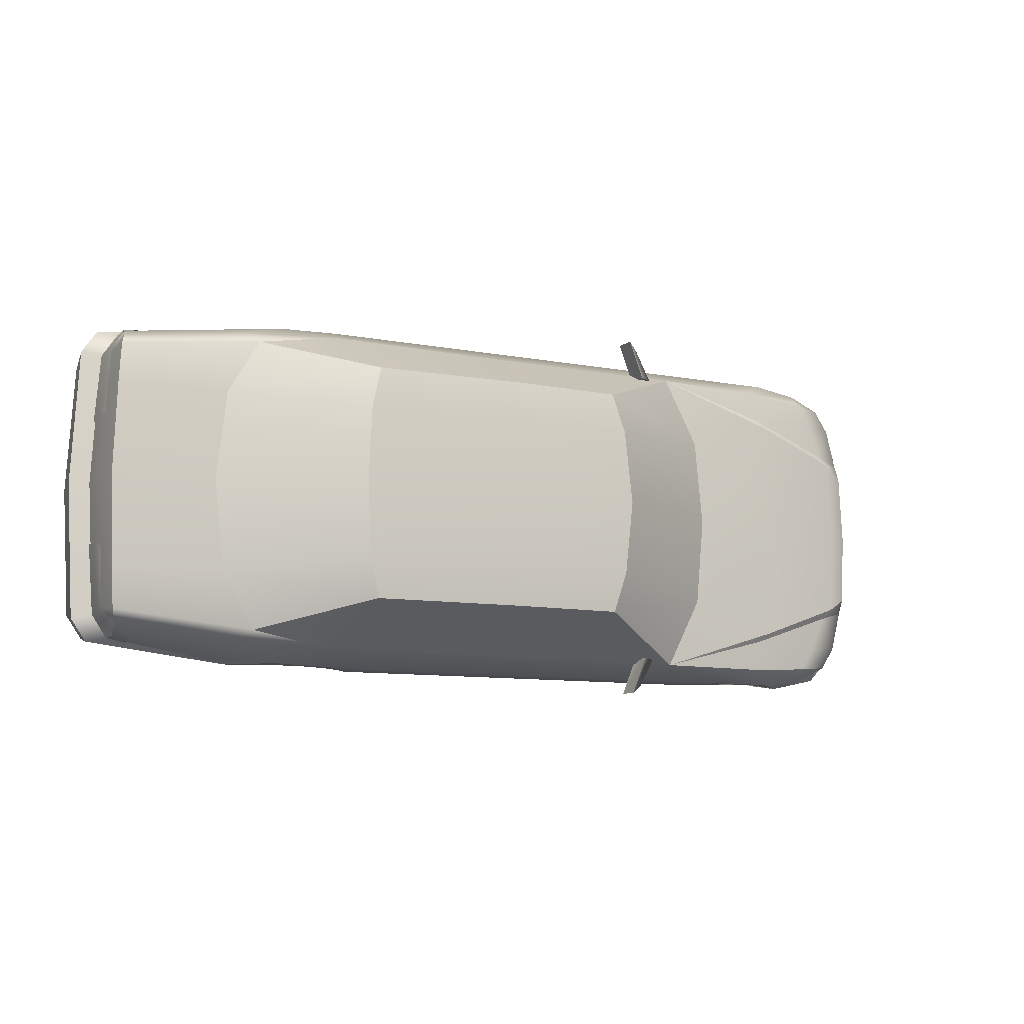
<metadata>
{"format":"obj","ext":"obj","renderer":"f3d","projection":"perspective","resolution":1024,"background":"white","views":[{"elev":-9.6,"azim":153.1,"up":"+Z"}]}
</metadata>
<code>
o Celsior
v -1.27 0.6793 1.345
v -1.551 0.7253 0.7513
v -2.393 0.6633 1.001
v -3.205 0.5535 0.7195
v -2.424 0.6793 0.001886
v -3.236 0.5535 0.001886
v -1.551 0.7253 -0.7491
v -3.205 0.5535 -0.7173
v -2.393 0.6633 -0.9984
v -3.236 0.5535 0.001886
v -1.612 0.7413 0.001886
v -3.455 0.4446 0.001886
v -3.424 0.4446 -0.6078
v -1.27 0.6793 -1.343
v -3.455 0.4446 0.001886
v -3.424 0.4446 0.61
v -0.7698 0.6793 1.626
v -0.7698 0.8661 1.626
v -0.8929 0.7723 1.564
v -0.8929 0.6474 1.361
v -1.051 0.7413 1.305
v -0.8929 0.8661 1.305
v -1.051 0.7413 1.305
v -0.8929 0.8661 1.305
v -0.9237 0.7413 1.305
v -0.7698 0.6793 1.626
v -0.8929 0.6474 1.361
v -0.9237 0.7413 1.305
v -0.7698 0.8661 1.626
v -0.8929 0.8661 1.305
v 4.028 0.3817 0.5322
v 3.989 0.3817 1.072
v 4.028 0.1789 0.5163
v 4.012 0.4915 0.5481
v 3.997 0.4915 0.783
v 3.981 0.4915 1.064
v 3.889 0.4915 1.243
v 3.858 0.3817 1.282
v 3.981 0.1789 1.094
v 3.858 0.1789 1.282
v -3.532 0.116 0.61
v -3.394 0.4286 0.7354
v -3.424 0.4446 0.61
v -2.393 0.6633 1.001
v -3.205 0.5535 0.7195
v -2.301 0.6324 1.08
v -1.27 0.6793 1.345
v -3.113 0.5225 0.8132
v -3.394 0.4286 0.7354
v -3.424 0.4446 0.61
v -2.893 0.4286 1.407
v -2.863 0.5225 1.313
v -3.174 0.4286 1.282
v -2.236 0.6004 1.345
v -2.486 0.4286 1.47
v -2.924 0.116 1.455
v -3.301 0.05402 1.377
v -3.267 0.116 1.313
v -2.863 0.05402 1.47
v -1.985 0.4286 1.47
v -1.27 0.6793 1.345
v 0.5459 0.6943 1.345
v 0.2651 0.4286 1.47
v -1.643 0.05402 1.47
v 0.1073 0.05402 1.47
v -2.863 0.05402 1.47
v -2.486 0.4286 1.47
v -1.985 0.4286 1.47
v 1.981 0.4286 1.47
v 1.638 0.05402 1.47
v 2.108 0.7413 1.345
v 2.481 0.4286 1.455
v 2.92 0.7103 1.297
v 3.92 0.6474 1.174
v 3.858 0.4286 1.267
v 2.889 0.1789 1.439
v 2.827 0.116 1.455
v 4.012 0.116 1.313
v 3.858 0.1789 1.282
v 3.858 0.1789 1.282
v -1.772 0.05402 1.47
v -2.803 0.05402 1.47
v -1.807 0.1267 1.47
v -2.299 0.3457 1.47
v -2.787 0.08576 1.47
v -2.71 0.177 1.47
v -2.631 0.23 1.47
v -2.553 0.2756 1.47
v -2.472 0.3095 1.47
v -2.367 0.3375 1.47
v -2.258 0.3507 1.47
v -2.157 0.3389 1.47
v -2.063 0.3139 1.47
v -1.992 0.2845 1.47
v -1.917 0.2226 1.47
v -1.864 0.1814 1.47
v -3.113 0.5225 0.8132
v -2.986 0.5225 1.126
v -2.301 0.6324 1.08
v -3.301 0.4286 1.094
v -3.394 0.4286 0.7354
v -3.174 0.4286 1.282
v -2.863 0.5225 1.313
v -2.236 0.6004 1.345
v -1.27 0.6793 1.345
v 1.919 1.336 0.9704
v 2.108 0.7413 1.345
v 2.793 0.7723 1.22
v 0.669 1.382 0.9704
v -0.3004 1.351 0.9704
v 0.5459 0.6943 1.345
v -1.27 0.6793 1.345
v 2.92 0.7103 1.297
v 3.92 0.6474 1.174
v 2.793 0.7723 1.22
v 2.108 0.7413 1.345
v 3.951 0.7103 1.094
v 3.077 0.8192 0.7513
v 3.981 0.7572 0.7513
v 4.012 0.7723 0.001886
v 3.17 0.8352 0.001886
v 3.077 0.8192 -0.7491
v 3.981 0.7572 -0.7491
v 3.951 0.7103 -1.092
v 2.793 0.7723 -1.217
v 3.92 0.6474 -1.171
v 2.92 0.7103 -1.295
v 2.108 0.7413 -1.343
v -1.551 -0.4774 1.313
v -1.551 -0.3525 1.407
v -2.955 -0.4464 1.407
v -2.863 0.05402 1.47
v -1.643 0.05402 1.47
v -2.803 0.05402 1.47
v -1.772 0.05402 1.47
v -1.658 -0.475 1.321
v -2.89 -0.4478 1.403
v -1.662 -0.3181 1.412
v -2.811 0.03804 1.468
v -1.661 -0.3599 1.407
v -2.89 -0.4421 1.407
v -1.713 -0.0669 1.452
v -1.688 -0.1506 1.439
v -1.663 -0.234 1.426
v -1.662 -0.3002 1.415
v -2.892 -0.3076 1.424
v -2.88 -0.1468 1.445
v -2.837 -0.01285 1.462
v 4.043 0.4286 0.001886
v 3.981 0.4286 -1.062
v 3.981 0.7572 -0.7491
v 3.981 0.4286 1.064
v 4.043 0.1789 0.001886
v 4.012 0.7723 0.001886
v 3.981 0.7572 0.7513
v 3.951 0.7103 1.094
v 3.92 0.6474 1.174
v 3.858 0.4286 1.267
v 3.858 0.1789 1.282
v 3.981 0.1789 1.094
v 3.981 0.1789 -1.092
v 3.858 0.1789 -1.279
v 3.858 0.4286 -1.265
v 3.92 0.6474 -1.171
v 3.951 0.7103 -1.092
v -0.7698 0.8661 -1.624
v -0.7698 0.6793 -1.624
v -0.8929 0.7723 -1.562
v -0.8929 0.8661 -1.303
v -1.051 0.7413 -1.303
v -0.8929 0.6474 -1.359
v -0.8929 0.8661 -1.303
v -1.051 0.7413 -1.303
v -0.9237 0.7413 -1.303
v -0.8929 0.6474 -1.359
v -0.7698 0.6793 -1.624
v -0.9237 0.7413 -1.303
v -0.8929 0.8661 -1.303
v -0.7698 0.8661 -1.624
v 4.012 0.4915 -0.5459
v 4.028 0.3817 -0.53
v 3.997 0.4915 -0.7808
v 3.989 0.3817 -1.07
v 3.981 0.4915 -1.062
v 3.889 0.4915 -1.241
v 3.858 0.3817 -1.279
v 3.858 0.1789 -1.279
v 3.981 0.1789 -1.092
v 4.028 0.1789 -0.5141
v -3.394 0.4286 -0.7332
v -3.532 0.116 -0.6078
v -3.424 0.4446 -0.6078
v -2.301 0.6324 -1.078
v -3.205 0.5535 -0.7173
v -3.113 0.5225 -0.811
v -2.393 0.6633 -0.9984
v -1.27 0.6793 -1.343
v -3.394 0.4286 -0.7332
v -3.424 0.4446 -0.6078
v -2.863 0.5225 -1.311
v -2.893 0.4286 -1.405
v -3.174 0.4286 -1.279
v -2.236 0.6004 -1.343
v -2.486 0.4286 -1.468
v -1.985 0.4286 -1.468
v -1.27 0.6793 -1.343
v 0.5459 0.6943 -1.343
v 2.108 0.7413 -1.343
v 0.2651 0.4286 -1.468
v 1.981 0.4286 -1.468
v 2.481 0.4286 -1.452
v 0.1073 0.05402 -1.468
v 1.638 0.05402 -1.468
v -1.643 0.05402 -1.468
v -2.863 0.05402 -1.468
v -2.486 0.4286 -1.468
v -1.985 0.4286 -1.468
v 2.827 0.116 -1.452
v 2.889 0.1789 -1.437
v 2.92 0.7103 -1.295
v 3.92 0.6474 -1.171
v 3.858 0.4286 -1.265
v 3.858 0.1789 -1.279
v 4.012 0.116 -1.311
v 3.858 0.1789 -1.279
v -2.924 0.116 -1.452
v -2.863 0.05402 -1.468
v -3.301 0.05402 -1.375
v -3.267 0.116 -1.311
v -1.793 0.1207 -1.468
v -2.317 0.3536 -1.468
v -1.754 0.05402 -1.468
v -2.818 0.05402 -1.468
v -2.444 0.3278 -1.468
v -2.53 0.2966 -1.468
v -2.621 0.2342 -1.468
v -2.715 0.1583 -1.468
v -2.788 0.09733 -1.468
v -1.812 0.1529 -1.468
v -1.915 0.2437 -1.468
v -2.041 0.3128 -1.468
v -2.187 0.3549 -1.468
v -2.986 0.5225 -1.124
v -3.301 0.4286 -1.092
v -3.174 0.4286 -1.279
v -3.113 0.5225 -0.811
v -2.301 0.6324 -1.078
v -2.863 0.5225 -1.311
v -2.236 0.6004 -1.343
v -1.27 0.6793 -1.343
v -3.394 0.4286 -0.7332
v 2.108 0.7413 -1.343
v 1.919 1.336 -0.9682
v 2.793 0.7723 -1.217
v 0.669 1.382 -0.9682
v 0.5459 0.6943 -1.343
v -1.27 0.6793 -1.343
v -0.3004 1.351 -0.9682
v -1.551 -0.3525 -1.405
v -2.863 0.05402 -1.468
v -1.643 0.05402 -1.468
v -1.551 -0.4774 -1.311
v -2.955 -0.4464 -1.405
v -1.664 -0.3173 -1.41
v -2.826 0.04257 -1.467
v -1.662 -0.36 -1.405
v -2.883 -0.4416 -1.405
v -2.818 0.05402 -1.468
v -1.754 0.05402 -1.468
v -1.658 -0.475 -1.318
v -2.882 -0.448 -1.4
v -1.667 -0.2524 -1.42
v -1.695 -0.09785 -1.445
v -2.845 0.01465 -1.463
v -2.883 -0.1521 -1.442
v -2.902 -0.3473 -1.417
v 2.889 -0.4145 -1.327
v 1.546 -0.3525 -1.405
v 2.827 0.116 -1.452
v 1.546 -0.4774 -1.311
v 1.638 0.05402 -1.468
v 2.815 -0.4179 -1.326
v 1.623 -0.4738 -1.312
v 1.622 -0.3249 -1.408
v 2.708 0.07247 -1.448
v 1.71 0.05772 -1.467
v 2.683 0.1084 -1.454
v 2.819 -0.4112 -1.331
v 1.622 -0.356 -1.4
v 1.673 -0.03211 -1.454
v 1.653 -0.1219 -1.44
v 1.634 -0.2292 -1.423
v 2.821 -0.2429 -1.37
v 2.787 -0.1004 -1.404
v 2.743 0.02449 -1.435
v 3.951 -0.2896 -1.249
v 4.139 -0.2896 0.001886
v 3.951 -0.2896 1.251
v 2.889 -0.4145 -1.327
v 3.951 -0.2896 -1.249
v 2.889 -0.4145 1.329
v 2.889 -0.4145 -1.327
v 2.827 0.116 1.455
v 2.827 0.116 -1.452
v 4.078 -0.2896 -1.062
v 3.951 -0.2896 -1.249
v 4.078 -0.2896 1.064
v 3.951 -0.2896 1.251
v 4.139 -0.2896 0.001886
v -3.613 -0.4464 0.001886
v -3.424 -0.4464 -1.124
v -3.424 -0.4464 1.126
v -3.424 -0.4464 1.126
v -3.582 -0.4464 0.5941
v -3.582 -0.4464 -0.5919
v -3.424 -0.4464 -1.124
v -3.236 -0.4464 -1.311
v -3.236 -0.4464 1.313
v -3.236 -0.4464 1.313
v -2.955 -0.4464 -1.405
v -2.955 -0.4464 1.407
v 3.889 0.4915 1.243
v 3.858 0.3817 1.282
v 3.858 0.1789 1.282
v 3.812 0.4915 1.259
v 3.707 0.1789 1.314
v 3.75 0.4219 1.288
v 3.737 0.3817 1.302
v 3.712 0.2466 1.313
v 3.718 0.3287 1.308
v 3.785 0.4675 1.27
v 3.761 0.4432 1.281
v 0.1073 0.05402 1.47
v -1.643 0.05402 1.47
v 0.1073 -0.3525 1.407
v 1.546 -0.3525 1.407
v 1.638 0.05402 1.47
v 0.1073 -0.4774 1.313
v 1.546 -0.4774 1.313
v -1.551 -0.4774 1.313
v -1.551 -0.3525 1.407
v -2.863 0.05402 1.47
v -2.955 -0.4464 1.407
v -3.301 0.05402 1.377
v -3.236 -0.4464 1.313
v -3.301 0.05402 1.377
v -3.486 0.05402 1.188
v -3.267 0.116 1.313
v -3.394 0.116 1.126
v -3.644 0.05402 0.6576
v -3.532 0.116 0.61
v -3.674 0.05402 0.001886
v -3.567 0.116 0.001886
v -3.532 0.116 -0.6078
v -3.394 0.116 -1.124
v -3.644 0.05402 -0.6554
v -3.486 0.05402 -1.186
v -3.301 0.05402 -1.375
v -3.267 0.116 -1.311
v -3.301 0.05402 1.377
v -3.236 -0.4464 1.313
v -3.486 0.05402 1.188
v -3.424 -0.4464 1.126
v -3.582 -0.4464 0.5941
v -3.644 0.05402 0.6576
v -3.674 0.05402 0.001886
v -3.613 -0.4464 0.001886
v -3.532 0.116 0.61
v -3.567 0.116 0.001886
v -3.424 0.4446 0.61
v -3.455 0.4446 0.001886
v -3.267 0.116 1.313
v -3.394 0.116 1.126
v -3.174 0.4286 1.282
v -3.301 0.4286 1.094
v -3.532 0.116 0.61
v -3.394 0.4286 0.7354
v -1.612 0.7413 0.001886
v -1.551 0.7253 0.7513
v -0.4543 1.414 0.001886
v -1.551 0.7253 -0.7491
v -1.27 0.6793 -1.343
v -0.3928 1.398 -0.6237
v -0.3004 1.351 -0.9682
v -0.3928 1.398 0.6258
v -0.3004 1.351 0.9704
v -1.27 0.6793 1.345
v -0.3004 1.351 0.9704
v 0.669 1.382 0.9704
v -0.3928 1.398 0.6258
v 0.669 1.444 0.001886
v -0.4543 1.414 0.001886
v 0.669 1.429 0.6258
v 1.919 1.336 0.9704
v 2.012 1.382 0.6258
v 2.046 1.398 0.001886
v 0.669 1.429 -0.6237
v 2.012 1.382 -0.6237
v 1.919 1.336 -0.9682
v 0.669 1.382 -0.9682
v -0.3928 1.398 -0.6237
v -0.3004 1.351 -0.9682
v -0.4543 1.414 0.001886
v 2.046 1.398 0.001886
v 2.012 1.382 0.6258
v 2.012 1.382 -0.6237
v 3.17 0.8352 0.001886
v 3.077 0.8192 0.7513
v 3.077 0.8192 -0.7491
v 2.793 0.7723 -1.217
v 1.919 1.336 -0.9682
v 1.919 1.336 0.9704
v 2.793 0.7723 1.22
v 2.827 0.116 1.455
v 2.889 -0.4145 1.329
v 4.012 0.116 1.313
v 3.951 -0.2896 1.251
v 1.981 0.4286 1.47
v 2.481 0.4286 1.455
v 1.638 0.05402 1.47
v 2.827 0.116 1.455
v 1.768 0.1115 1.468
v 2.172 0.2912 1.46
v 1.732 0.0589 1.469
v 2.66 0.1072 1.457
v 1.835 0.1693 1.468
v 1.928 0.2329 1.466
v 2.038 0.2714 1.464
v 2.294 0.2934 1.459
v 2.405 0.2666 1.458
v 2.517 0.2197 1.457
v 2.605 0.1528 1.457
v 4.012 0.116 1.313
v 3.951 -0.2896 1.251
v 4.139 0.116 1.126
v 4.078 -0.2896 1.064
v 4.139 -0.2896 0.001886
v 4.201 0.116 0.001886
v 4.139 0.116 -1.124
v 4.012 0.116 -1.311
v 3.951 -0.2896 -1.249
v 4.078 -0.2896 -1.062
v 4.012 0.116 1.313
v 4.139 0.116 1.126
v 3.858 0.1789 1.282
v 3.981 0.1789 1.094
v 4.043 0.1789 0.001886
v 4.201 0.116 0.001886
v 4.139 0.116 -1.124
v 3.981 0.1789 -1.092
v 3.858 0.1789 -1.279
v 4.012 0.116 -1.311
v -2.893 0.4286 1.407
v -2.924 0.116 1.455
v -3.174 0.4286 1.282
v -3.267 0.116 1.313
v 3.889 0.4915 -1.241
v 3.858 0.3817 -1.279
v 3.858 0.1789 -1.279
v 3.707 0.2414 -1.312
v 3.816 0.4915 -1.256
v 3.73 0.3817 -1.301
v 3.706 0.1789 -1.312
v 3.747 0.4202 -1.287
v 3.707 0.3099 -1.309
v 3.774 0.4628 -1.271
v 0.1073 0.05402 -1.468
v 0.1073 -0.3525 -1.405
v -1.643 0.05402 -1.468
v 1.546 -0.3525 -1.405
v 1.638 0.05402 -1.468
v 1.546 -0.4774 -1.311
v 0.1073 -0.4774 -1.311
v -1.551 -0.3525 -1.405
v -1.551 -0.4774 -1.311
v -2.863 0.05402 -1.468
v -2.955 -0.4464 -1.405
v -3.301 0.05402 -1.375
v -3.236 -0.4464 -1.311
v -3.301 0.05402 -1.375
v -3.236 -0.4464 -1.311
v -3.486 0.05402 -1.186
v -3.424 -0.4464 -1.124
v -3.582 -0.4464 -0.5919
v -3.644 0.05402 -0.6554
v -3.674 0.05402 0.001886
v -3.613 -0.4464 0.001886
v -3.532 0.116 -0.6078
v -3.567 0.116 0.001886
v -3.424 0.4446 -0.6078
v -3.455 0.4446 0.001886
v -3.267 0.116 -1.311
v -3.394 0.116 -1.124
v -3.174 0.4286 -1.279
v -3.301 0.4286 -1.092
v -3.394 0.4286 -0.7332
v -3.532 0.116 -0.6078
v 2.827 0.116 -1.452
v 4.012 0.116 -1.311
v 2.889 -0.4145 -1.327
v 3.951 -0.2896 -1.249
v 1.981 0.4286 -1.468
v 2.481 0.4286 -1.452
v 1.638 0.05402 -1.468
v 2.827 0.116 -1.452
v 1.71 0.05772 -1.467
v 2.683 0.1084 -1.454
v 2.195 0.3015 -1.458
v 1.742 0.1 -1.466
v 2.542 0.2138 -1.455
v 2.45 0.2548 -1.455
v 2.342 0.2841 -1.456
v 2.276 0.2997 -1.457
v 2.05 0.2821 -1.462
v 1.956 0.2548 -1.464
v 1.841 0.1865 -1.466
v -2.893 0.4286 -1.405
v -2.924 0.116 -1.452
v -3.174 0.4286 -1.279
v -3.267 0.116 -1.311
v 2.481 0.4286 -1.452
v 2.827 0.116 -1.452
v 2.481 0.4286 1.455
v 2.827 0.116 1.455
v 1.981 0.4286 -1.468
v 2.481 0.4286 -1.452
v 1.981 0.4286 1.47
v 2.481 0.4286 1.455
v 1.638 0.05402 -1.468
v 1.981 0.4286 -1.468
v 1.638 0.05402 1.47
v 1.981 0.4286 1.47
v 1.546 -0.3525 -1.405
v 1.638 0.05402 -1.468
v 1.546 -0.3525 1.407
v 1.638 0.05402 1.47
v 1.546 -0.4774 -1.311
v 1.546 -0.3525 -1.405
v 1.546 -0.4774 1.313
v 1.546 -0.3525 1.407
v 0.1073 -0.4774 -1.311
v 1.546 -0.4774 -1.311
v 0.1073 -0.4774 1.313
v 1.546 -0.4774 1.313
v -1.551 -0.4774 -1.311
v 0.1073 -0.4774 -1.311
v -1.551 -0.4774 1.313
v 0.1073 -0.4774 1.313
v -1.551 -0.3525 -1.405
v -1.551 -0.4774 -1.311
v -1.551 -0.3525 1.407
v -1.551 -0.4774 1.313
v -1.643 0.05402 -1.468
v -1.551 -0.3525 -1.405
v -1.643 0.05402 1.47
v -1.551 -0.3525 1.407
v -1.985 0.4286 -1.468
v -1.643 0.05402 -1.468
v -1.985 0.4286 1.47
v -1.643 0.05402 1.47
v -2.486 0.4286 -1.468
v -1.985 0.4286 -1.468
v -2.486 0.4286 1.47
v -1.985 0.4286 1.47
v -2.863 0.05402 -1.468
v -2.486 0.4286 -1.468
v -2.863 0.05402 1.47
v -2.486 0.4286 1.47
v -2.955 -0.4464 -1.405
v -2.863 0.05402 -1.468
v -2.955 -0.4464 1.407
v -2.863 0.05402 1.47
v 2.889 0.4286 0.8132
v 1.546 0.4286 0.8132
v 2.889 -0.4145 0.8132
v 1.546 -0.4774 0.8132
v 2.889 0.4286 -0.811
v 2.889 -0.4145 -0.811
v 1.546 0.4286 -0.811
v 1.546 -0.4774 -0.811
v 2.889 0.4286 0.8119
v 2.889 -0.4145 0.8119
v 1.546 0.4286 0.8119
v 1.546 -0.4774 0.8119
v -1.551 0.4286 0.8132
v -2.955 0.4286 0.8132
v -1.551 -0.4774 0.8132
v -2.955 -0.4464 0.8132
v -1.551 0.4286 -0.811
v -1.551 -0.4774 -0.811
v -2.955 0.4286 -0.811
v -2.955 -0.4464 -0.811
v -1.551 0.4286 0.8151
v -1.551 -0.4774 0.8151
v -2.955 0.4286 0.8151
v -2.955 -0.4464 0.8151
v 2.889 -0.4145 1.327
v 1.546 -0.3525 1.405
v 2.827 0.116 1.452
v 1.546 -0.4774 1.311
v 1.638 0.05402 1.468
v 2.815 -0.4179 1.326
v 1.623 -0.4738 1.312
v 1.622 -0.3249 1.408
v 2.708 0.07247 1.448
v 1.71 0.05772 1.467
v 2.683 0.1084 1.454
v 2.819 -0.4112 1.331
v 1.622 -0.356 1.4
v 1.673 -0.03211 1.454
v 1.653 -0.1219 1.44
v 1.634 -0.2292 1.423
v 2.821 -0.2429 1.37
v 2.787 -0.1004 1.404
v 2.743 0.02449 1.435
f 1 2 3
f 5 3 2
f 4 3 5
f 11 5 2
f 10 4 5
f 6 5 8
f 11 7 5
f 7 9 5
f 5 9 8
f 12 10 8
f 13 12 8
f 7 14 9
f 4 6 15
f 16 4 15
f 17 18 19
f 17 19 20
f 19 21 20
f 22 21 19
f 18 22 19
f 23 24 25
f 26 27 28
f 26 28 30
f 29 26 30
f 33 31 32
f 31 35 32
f 31 34 35
f 35 36 32
f 36 37 32
f 37 38 32
f 39 32 38
f 40 39 38
f 39 33 32
f 41 42 43
f 44 45 46
f 44 46 47
f 45 48 46
f 49 48 45
f 50 49 45
f 52 51 54
f 51 52 53
f 54 51 55
f 51 56 55
f 58 57 56
f 57 59 56
f 55 56 59
f 60 54 55
f 61 60 62
f 60 61 54
f 60 63 62
f 60 64 63
f 64 65 63
f 66 82 85 86 87 88 89 90 84 67
f 64 68 67 84 91 92 93 94 95 96 83
f 63 65 69
f 65 70 69
f 71 62 69
f 71 69 72
f 62 63 69
f 73 71 72
f 73 72 74
f 72 75 74
f 75 72 76
f 76 72 77
f 76 77 78
f 79 76 78
f 80 75 76
f 83 81 64
f 98 97 100
f 97 98 99
f 97 101 100
f 100 102 98
f 102 103 98
f 99 98 103
f 104 99 103
f 104 105 99
f 107 106 109
f 106 107 108
f 111 107 109
f 109 110 111
f 110 112 111
f 115 113 114
f 113 115 116
f 115 117 119
f 117 115 114
f 118 115 119
f 118 119 120
f 121 118 120
f 121 120 122
f 120 123 122
f 123 124 125
f 122 123 125
f 124 126 125
f 126 127 125
f 125 127 128
f 129 130 140 136
f 132 131 141 146 147 148 139
f 133 135 142 143 144 145 138 130
f 139 134 132
f 137 141 131
f 138 140 130
f 149 150 151
f 150 149 153
f 154 149 151
f 153 149 152
f 149 155 152
f 149 154 155
f 155 156 152
f 156 157 152
f 157 158 152
f 159 160 158
f 160 152 158
f 160 153 152
f 161 150 153
f 163 150 161
f 162 163 161
f 150 163 164
f 165 150 164
f 150 165 151
f 166 167 168
f 166 168 169
f 168 170 169
f 171 170 168
f 167 171 168
f 172 173 174
f 175 176 177
f 178 177 176
f 179 178 176
f 180 181 182
f 183 184 182
f 181 183 182
f 184 183 185
f 183 186 185
f 187 186 188
f 186 183 188
f 188 183 189
f 183 181 189
f 190 191 192
f 193 195 194
f 196 193 194
f 193 196 197
f 194 195 198
f 199 194 198
f 201 200 203
f 200 201 202
f 203 205 204
f 201 203 204
f 206 205 203
f 206 207 205
f 208 210 207
f 207 209 205
f 210 209 207
f 211 210 208
f 210 213 212
f 209 210 212
f 209 212 214
f 205 209 214
f 215 216 231 234 235 236 237 238 233
f 216 217 214 230 239 240 241 242 231
f 211 219 218
f 219 211 222
f 220 211 208
f 220 221 211
f 221 222 211
f 223 219 222
f 225 224 219
f 224 218 219
f 226 204 227
f 226 201 204
f 226 227 228
f 229 226 228
f 232 230 214
f 244 243 245
f 243 244 246
f 243 248 245
f 243 246 247
f 243 247 248
f 247 249 248
f 250 249 247
f 244 251 246
f 255 253 252
f 252 253 254
f 256 255 252
f 256 257 258
f 255 256 258
f 261 259 264 272 273 269
f 259 266 264
f 259 262 270 266
f 268 265 260
f 265 274 275 276 267 263 260
f 267 271 263
f 279 277 288 293 294 295 285
f 277 282 288
f 281 286 290 291 292 284 278
f 283 280 278 289
f 285 287 279
f 284 289 278
f 296 297 298
f 300 298 299
f 298 301 299
f 302 301 303
f 304 302 303
f 305 297 306
f 307 308 309
f 310 311 312
f 310 313 314
f 310 315 316
f 316 317 318
f 313 316 318
f 319 317 320
f 321 319 320
f 324 323 329 326
f 323 328 330 329
f 325 331 332 327 322
f 327 328 323 322
f 333 334 335
f 335 336 333
f 336 337 333
f 335 338 336
f 338 339 336
f 341 340 338
f 335 341 338
f 334 341 335
f 342 344 343
f 344 345 343
f 346 348 347
f 348 349 347
f 349 351 350
f 347 349 350
f 351 353 352
f 350 351 352
f 352 353 354
f 356 352 354
f 356 354 355
f 357 356 355
f 358 357 359
f 357 355 359
f 360 362 361
f 363 362 364
f 362 363 361
f 362 365 364
f 364 365 366
f 367 364 366
f 368 370 369
f 370 371 369
f 372 374 373
f 374 375 373
f 377 376 375
f 376 373 375
f 378 379 380
f 378 380 381
f 382 381 384
f 381 383 384
f 380 383 381
f 379 385 380
f 386 385 379
f 387 386 379
f 388 389 390
f 392 390 391
f 390 393 391
f 389 393 390
f 389 394 393
f 391 393 396
f 394 395 393
f 393 395 396
f 391 396 397
f 396 398 397
f 397 398 399
f 400 397 399
f 401 397 400
f 402 401 400
f 391 397 401
f 403 391 401
f 404 405 407
f 404 407 406
f 405 408 407
f 407 409 406
f 409 410 411
f 406 409 411
f 405 412 408
f 412 413 408
f 414 415 416
f 415 417 416
f 418 420 422 426 427 428 423 419
f 420 424 422
f 423 429 430 431 432 425 421 419
f 433 434 435
f 434 436 435
f 436 437 435
f 437 438 435
f 439 438 437
f 440 439 441
f 439 442 441
f 442 439 437
f 443 444 445
f 444 446 445
f 446 444 447
f 447 448 449
f 444 448 447
f 450 447 449
f 451 450 449
f 452 451 449
f 453 455 454
f 455 456 454
f 457 458 462 464
f 459 463 460 458
f 460 465 462 458
f 464 466 461 457
f 468 467 470
f 467 468 469
f 467 471 470
f 468 470 473
f 470 472 473
f 468 473 474
f 473 475 474
f 468 474 469
f 476 477 478
f 477 479 478
f 480 481 482
f 483 484 482
f 481 483 482
f 484 485 482
f 486 485 484
f 487 486 484
f 488 489 490
f 489 491 490
f 492 493 494
f 493 495 494
f 496 495 497
f 495 493 497
f 498 499 500
f 499 501 500
f 502 503 508 514 515 516 509 504
f 503 505 507 510 511 512 513 508
f 509 506 504
f 517 518 519
f 518 520 519
f 521 522 523
f 522 524 523
f 525 526 527
f 526 528 527
f 529 530 531
f 530 532 531
f 533 534 535
f 534 536 535
f 537 538 539
f 538 540 539
f 541 542 543
f 542 544 543
f 545 546 547
f 546 548 547
f 549 550 551
f 550 552 551
f 553 554 555
f 554 556 555
f 557 558 559
f 558 560 559
f 561 562 563
f 562 564 563
f 565 566 567
f 566 568 567
f 569 570 571
f 570 572 571
f 573 574 575
f 574 576 575
f 577 579 578
f 578 579 580
f 581 582 583
f 582 584 583
f 578 580 584 582
f 577 578 582 581
f 580 579 583 584
f 579 577 581 583
f 585 586 587
f 586 588 587
f 589 591 590
f 590 591 592
f 593 594 595
f 594 596 595
f 590 592 596 594
f 589 590 594 593
f 592 591 595 596
f 591 589 593 595
f 599 597 608 613 614 615 605
f 597 602 608
f 601 606 610 611 612 604 598
f 603 600 598 609
f 605 607 599
f 604 609 598

</code>
